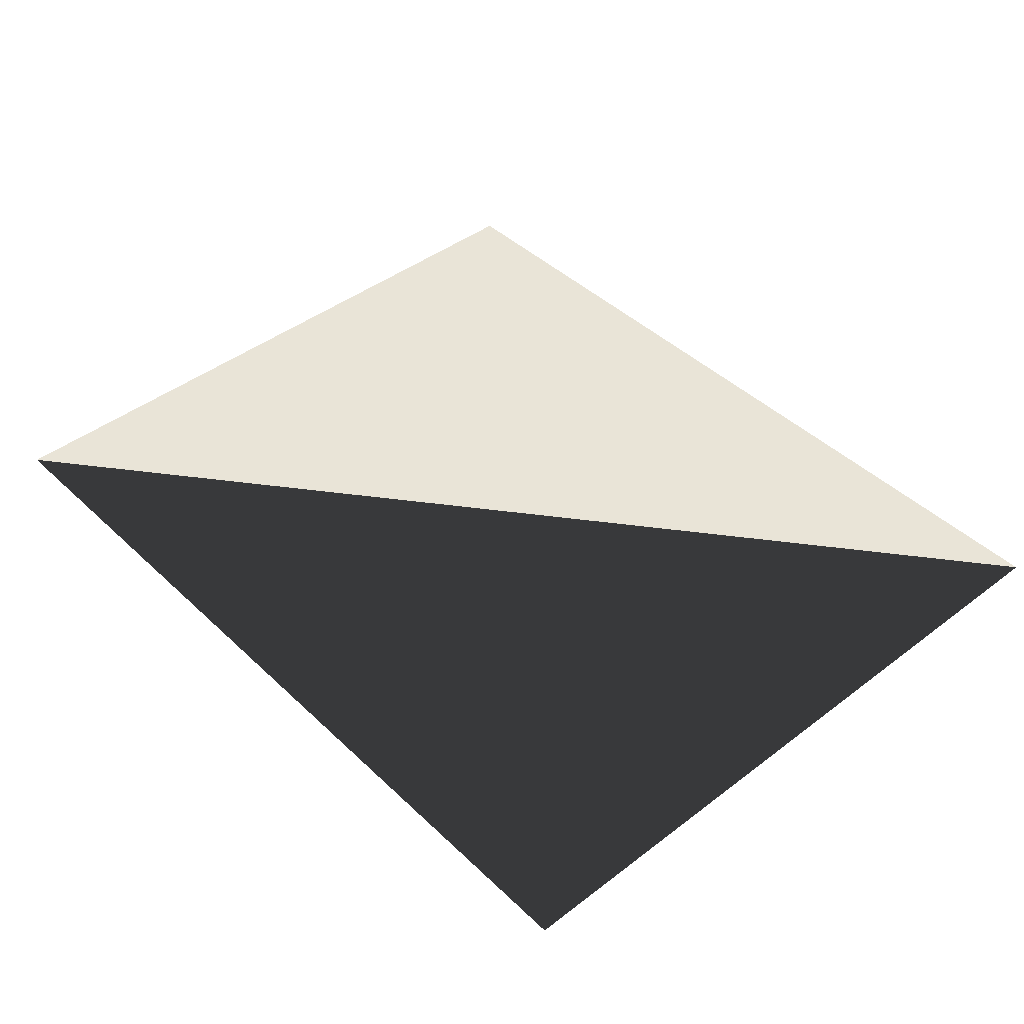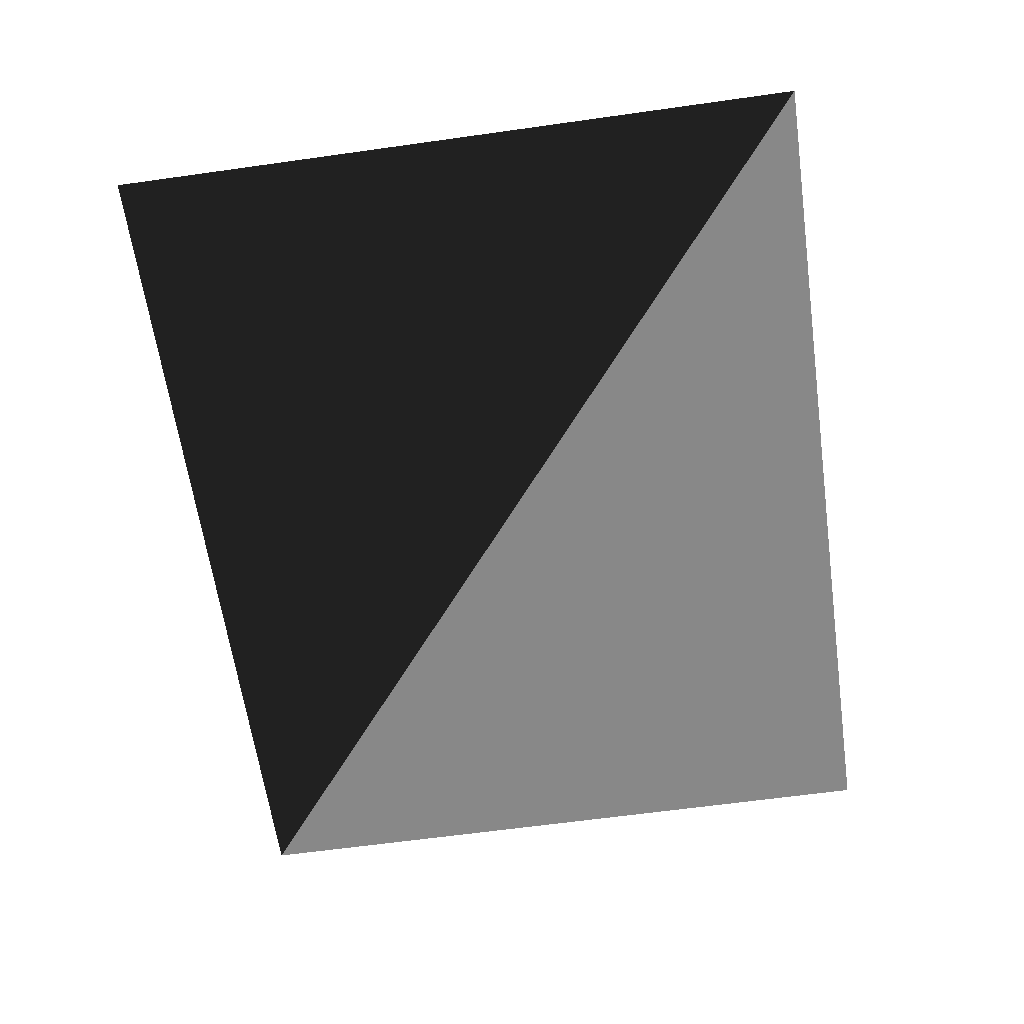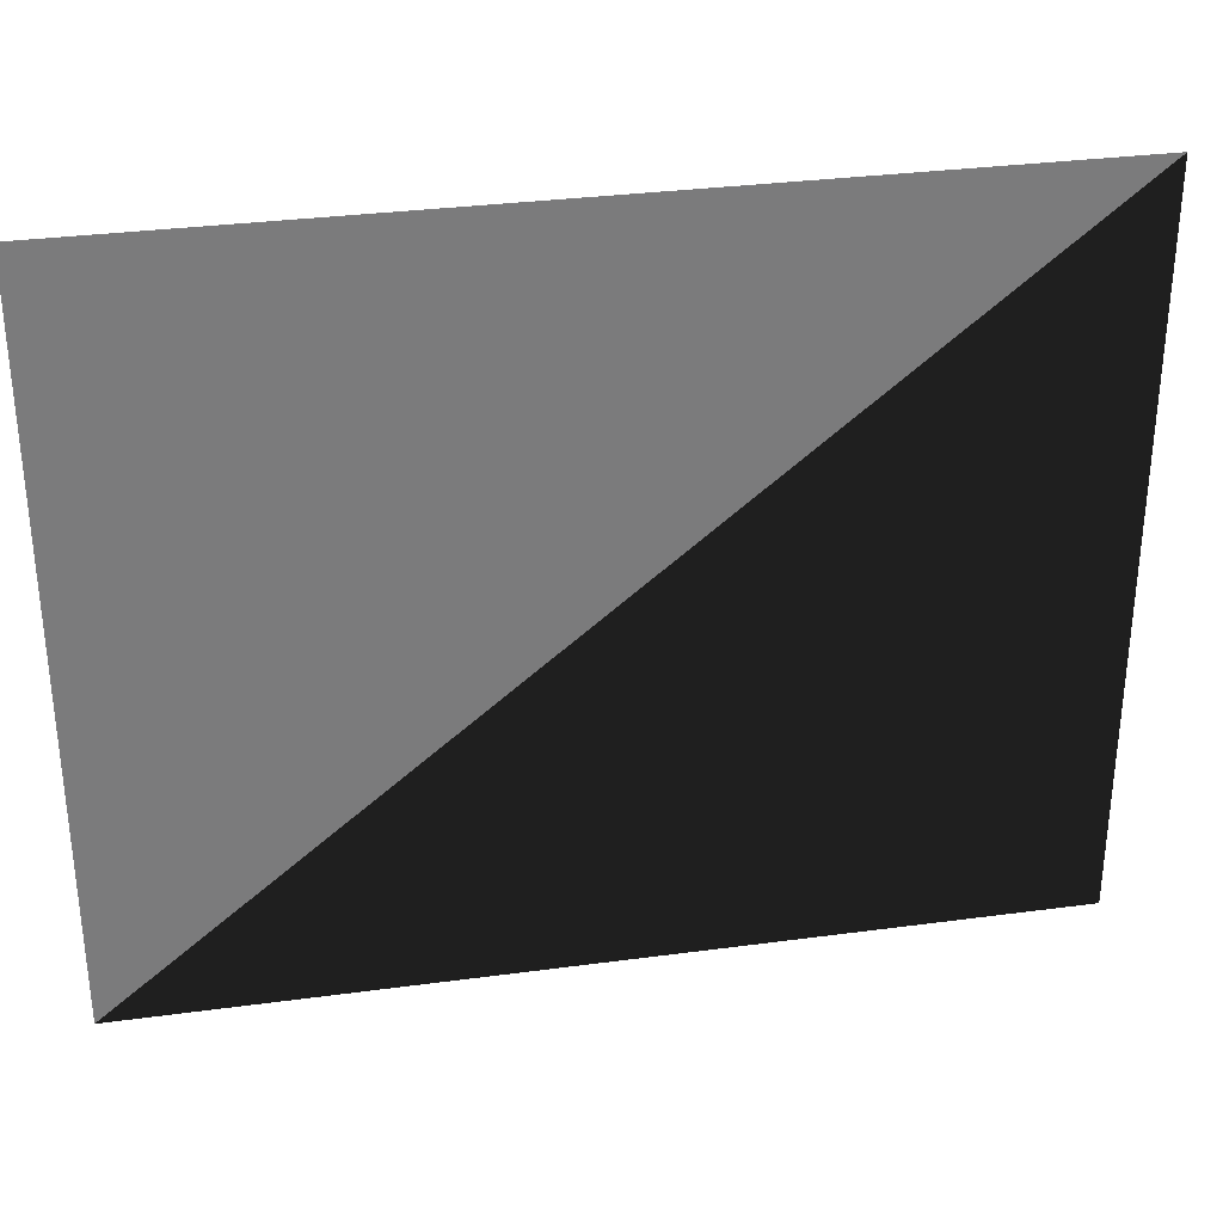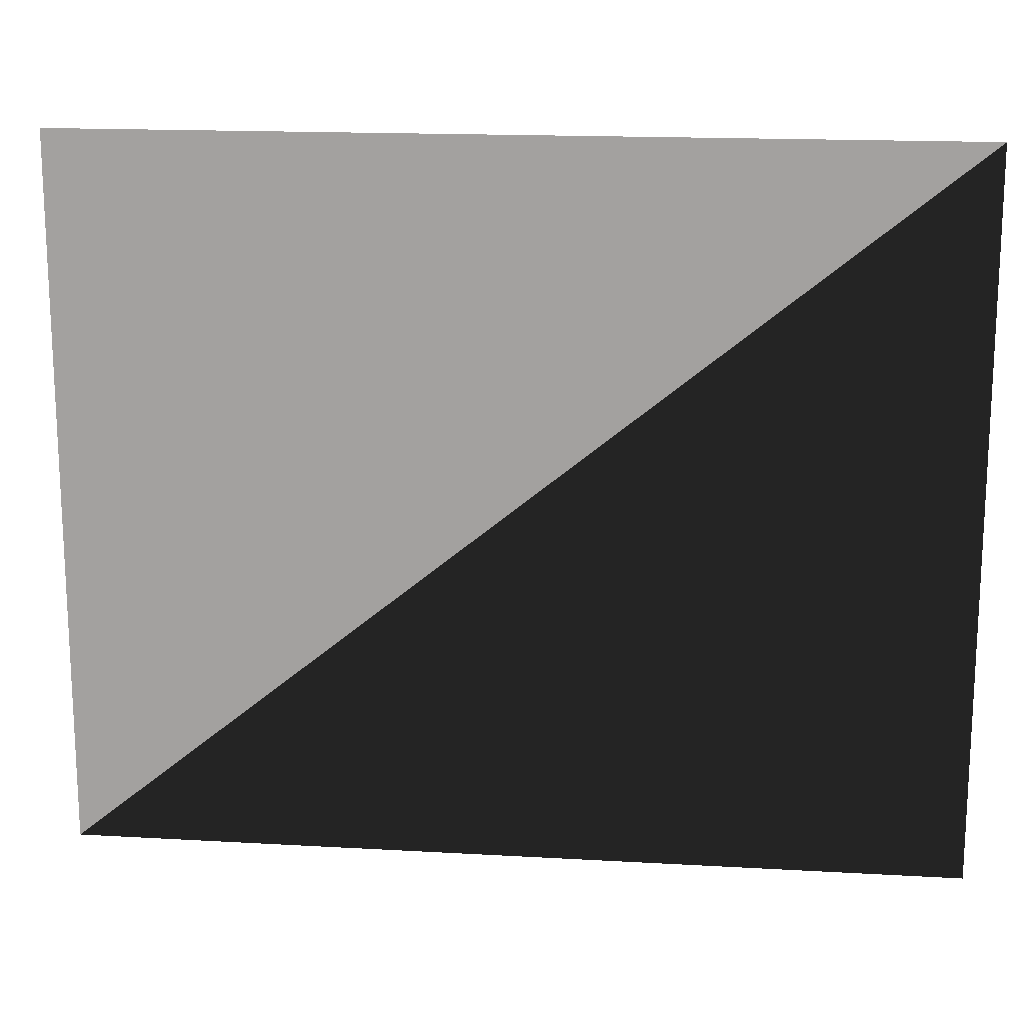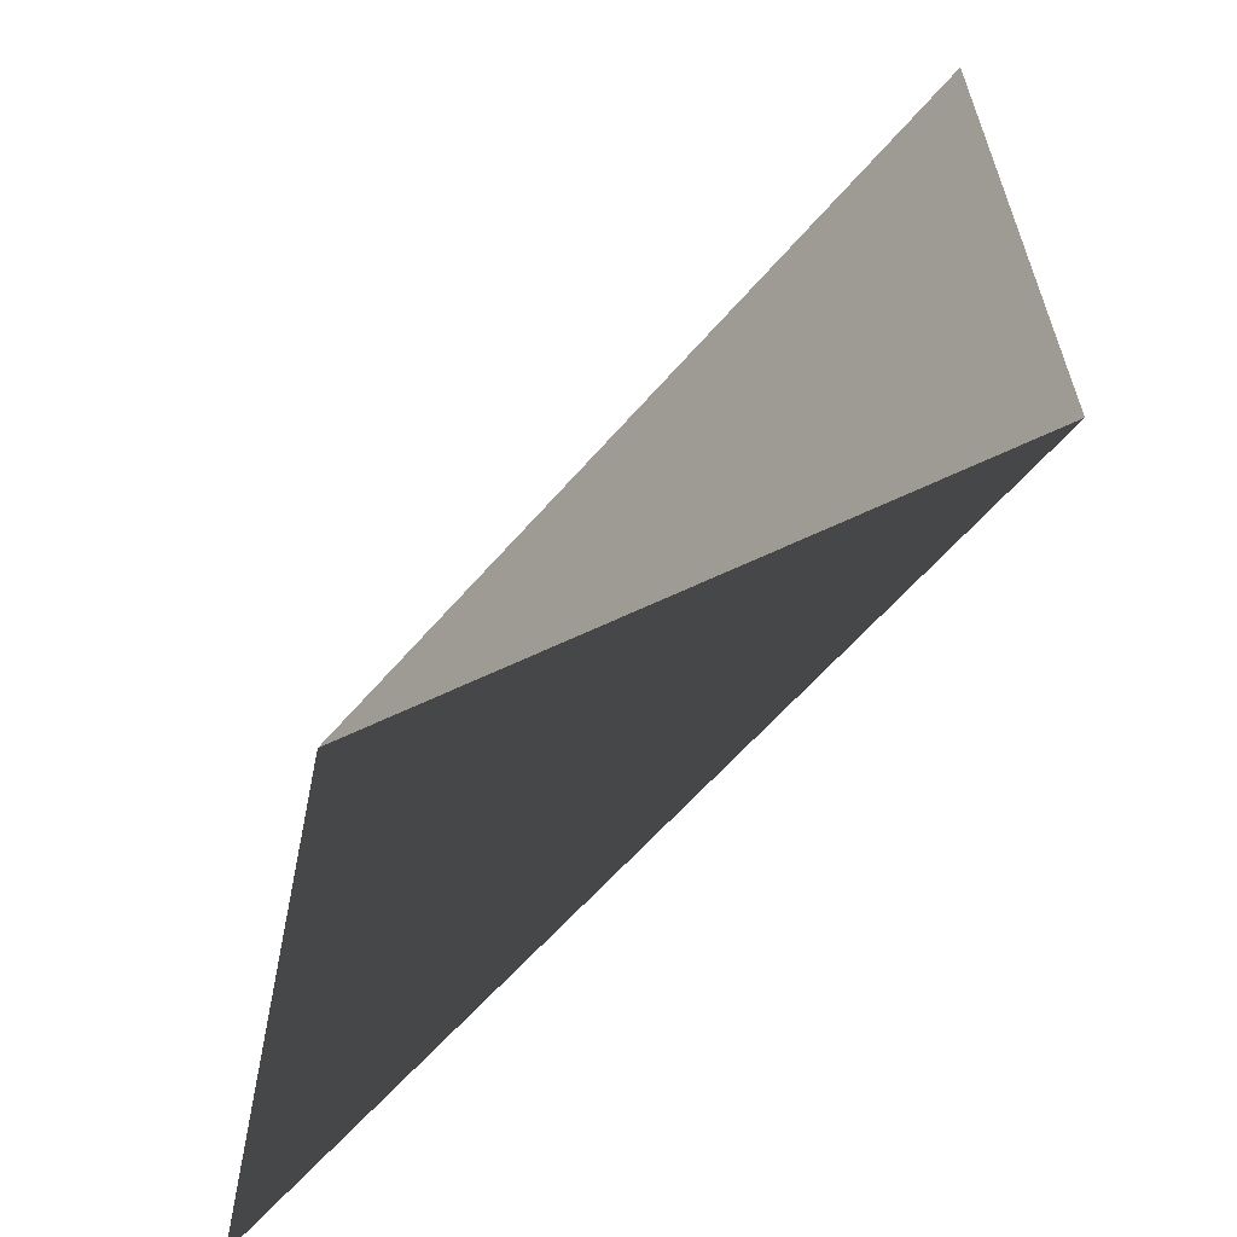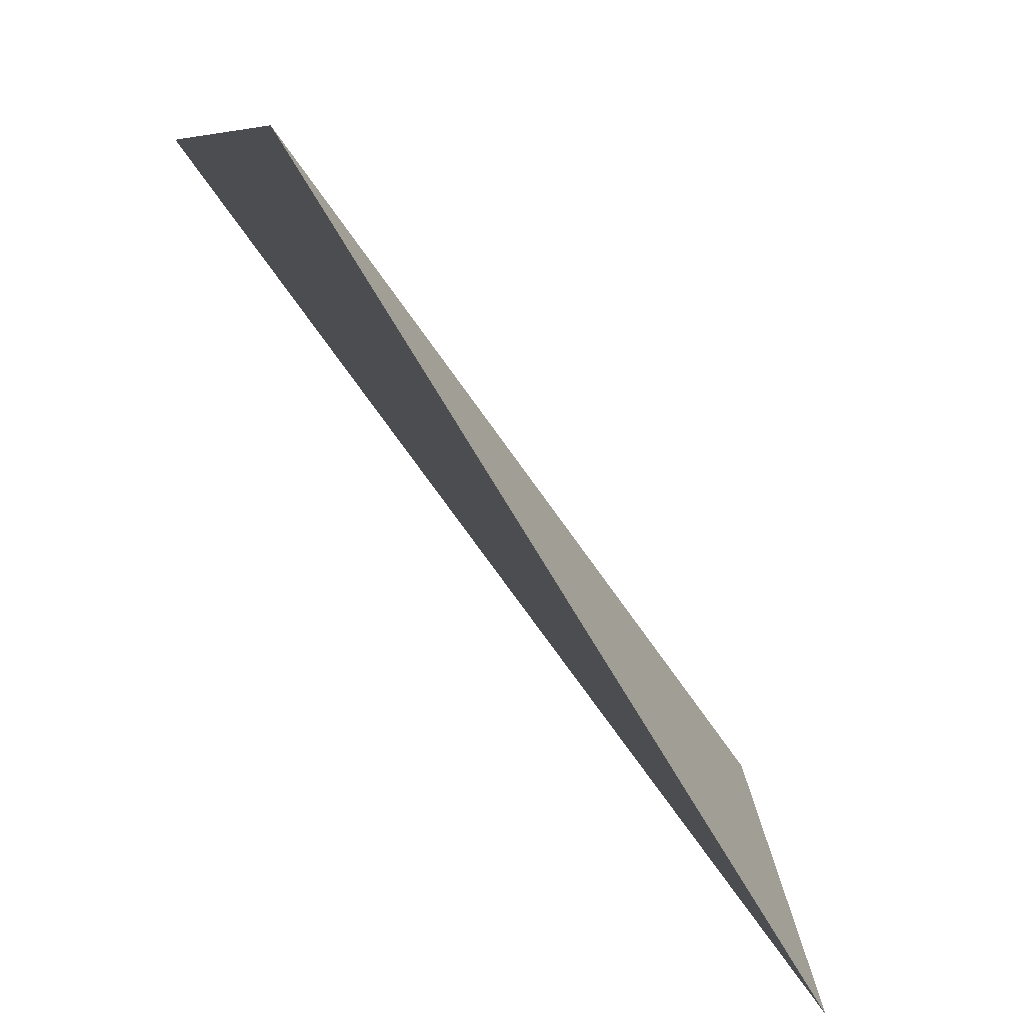
<metadata>
{"format":"obj","ext":"obj","renderer":"f3d","projection":"perspective","resolution":1024,"background":"white","views":[{"elev":43.4,"azim":-132.0,"up":"+Y"},{"elev":-62.8,"azim":-81.9,"up":"+Y"},{"elev":31.9,"azim":169.3,"up":"+Z"},{"elev":16.4,"azim":-173.3,"up":"+Z"},{"elev":-61.5,"azim":49.3,"up":"+Z"},{"elev":-79.6,"azim":-54.0,"up":"+Z"}]}
</metadata>
<code>
g ligth
v 3.43 5.4 2.27
v 3.43 5.4 3.32
v 2.13 5.4 3.32
v 2.13 5.4 2.27
f 1 2 3
f 3 1 4

</code>
